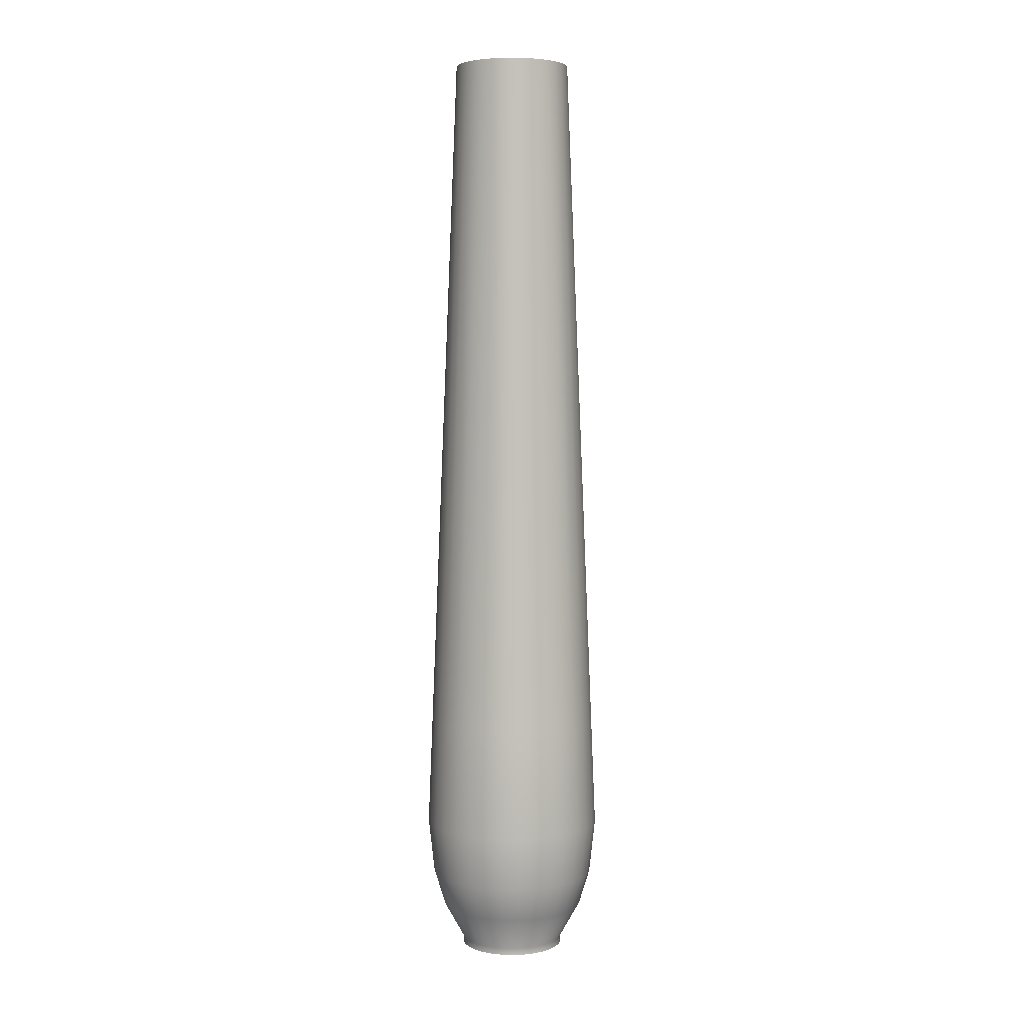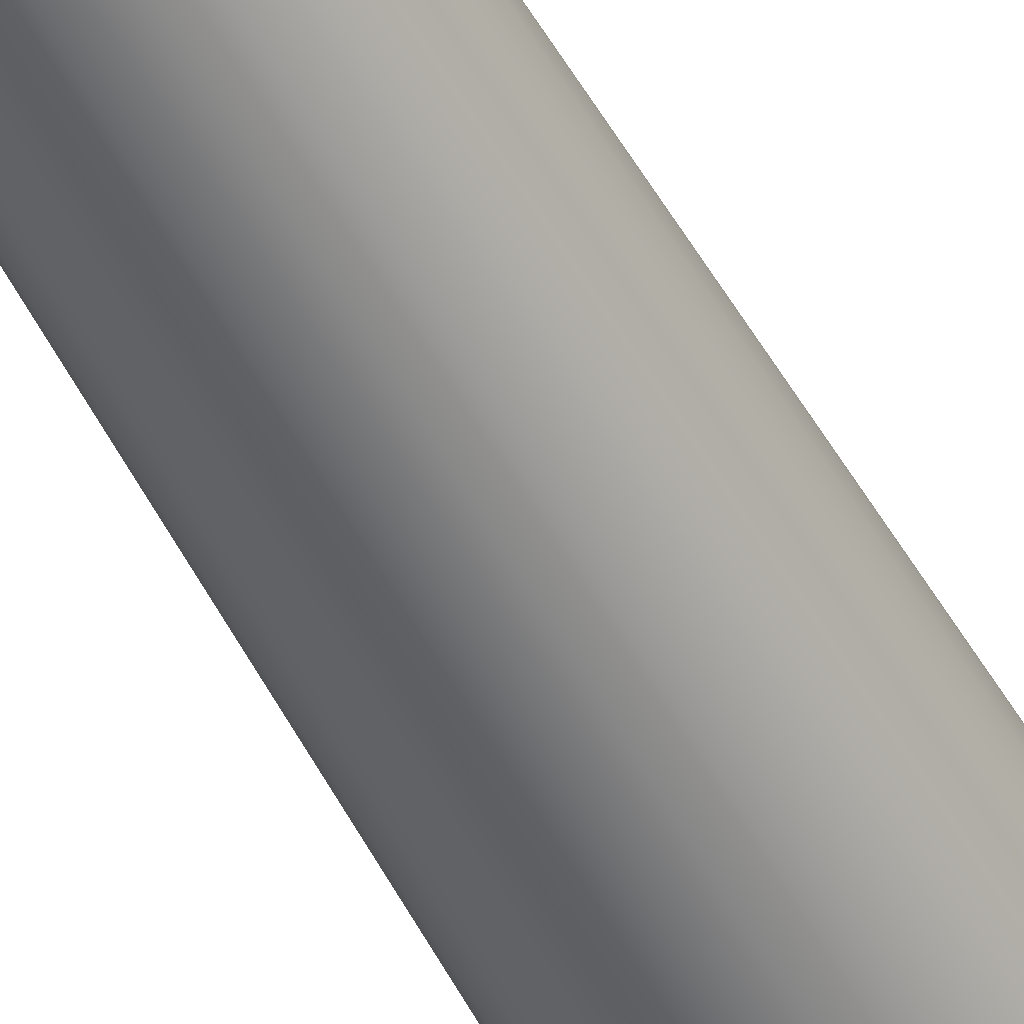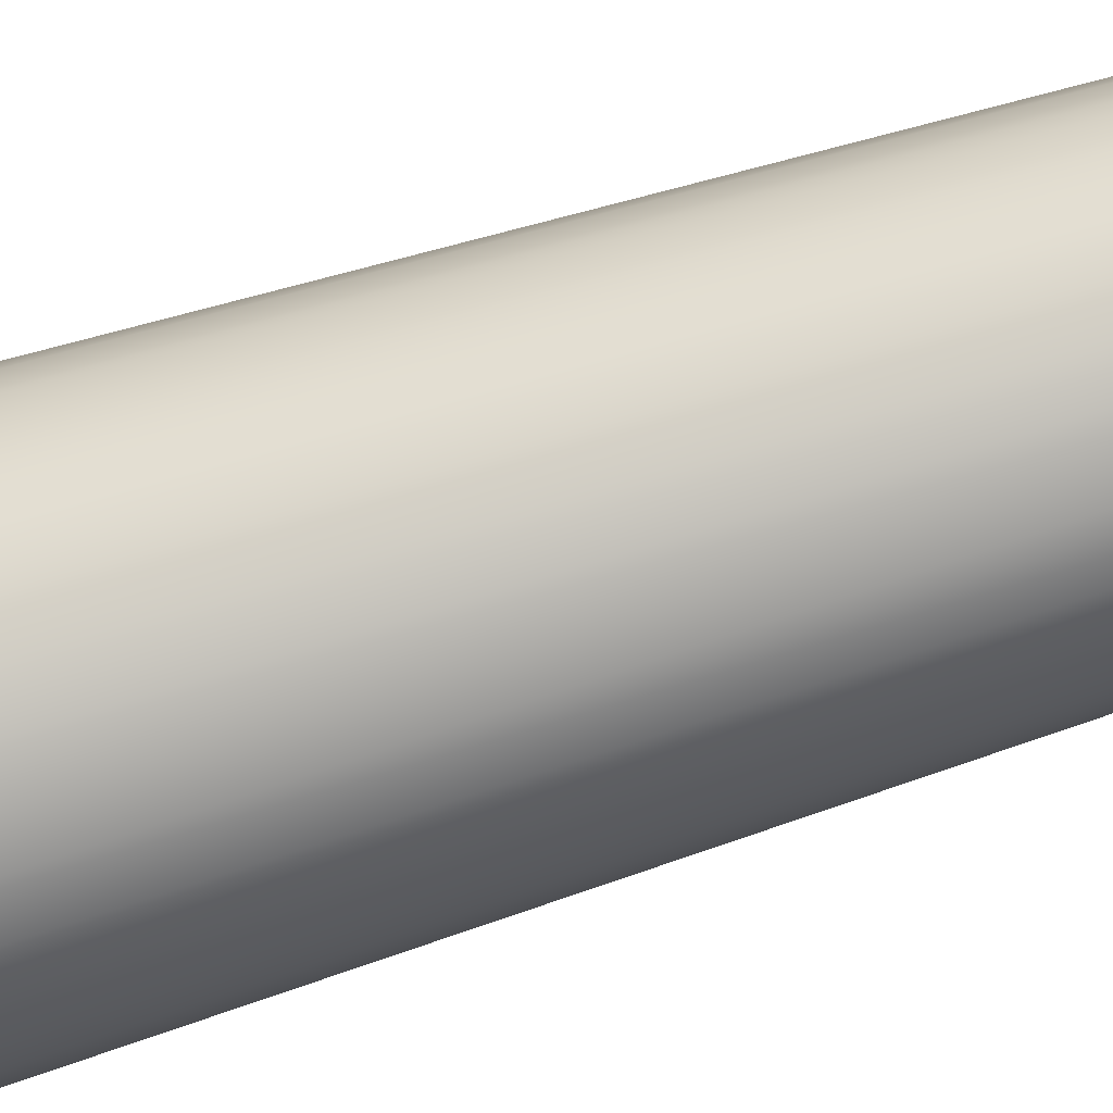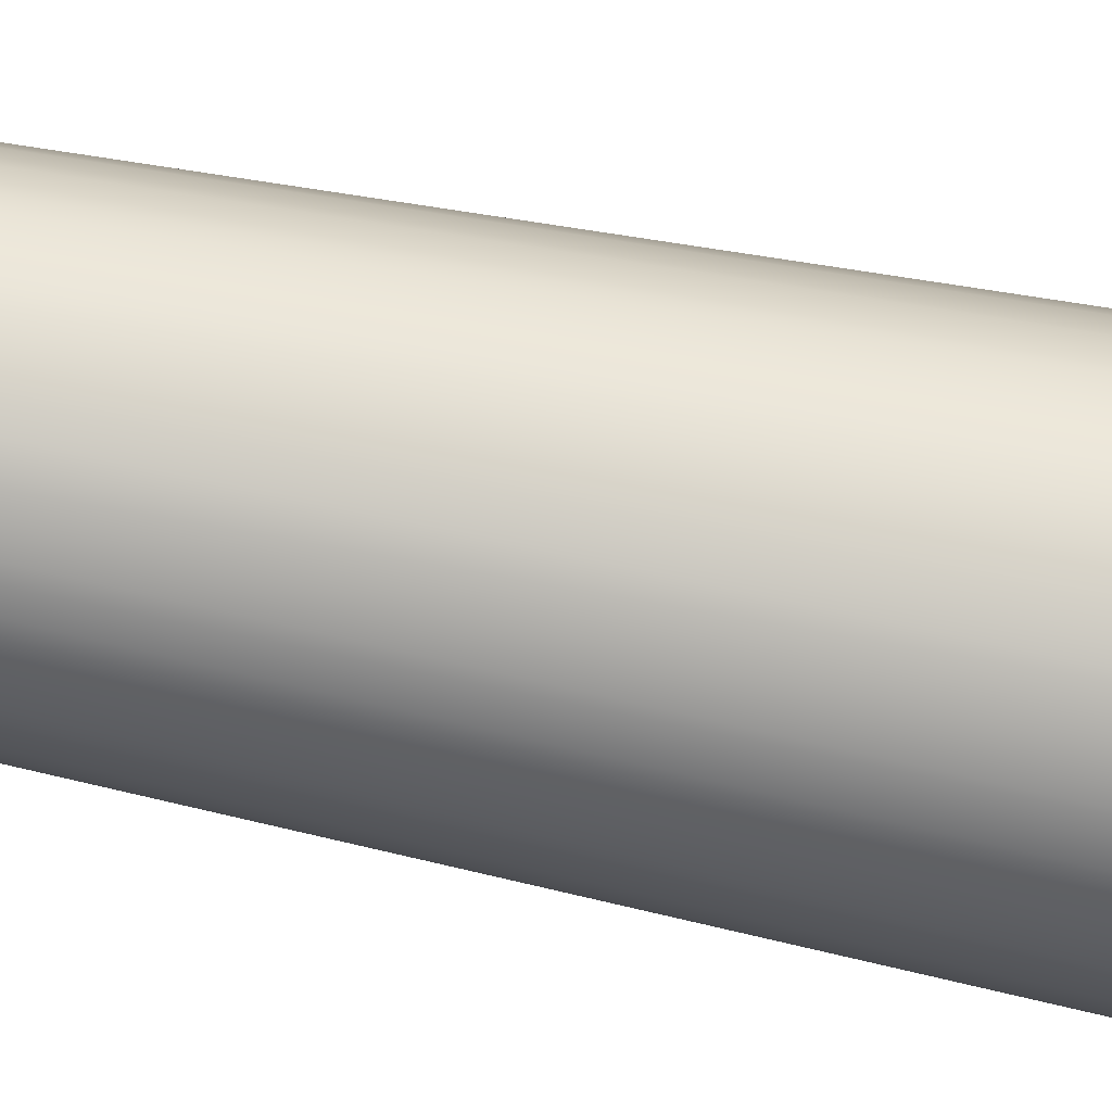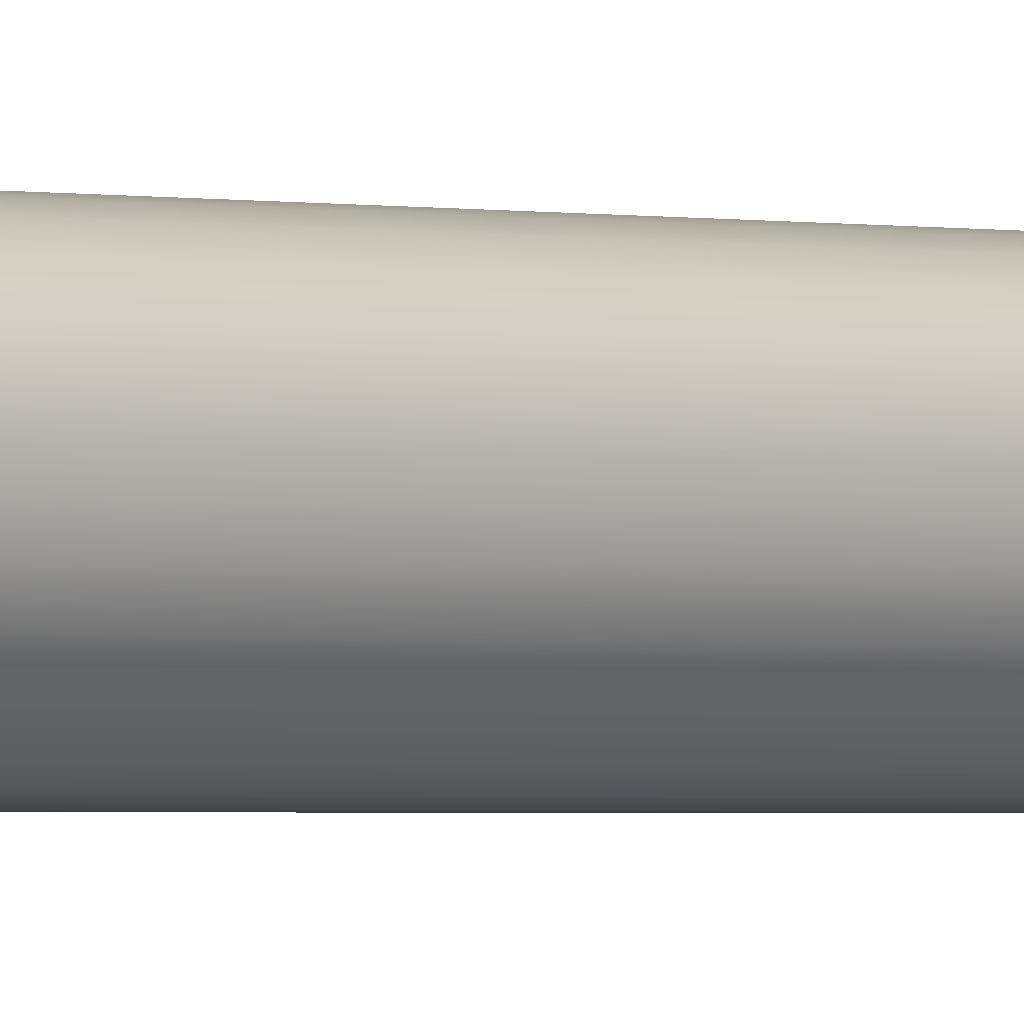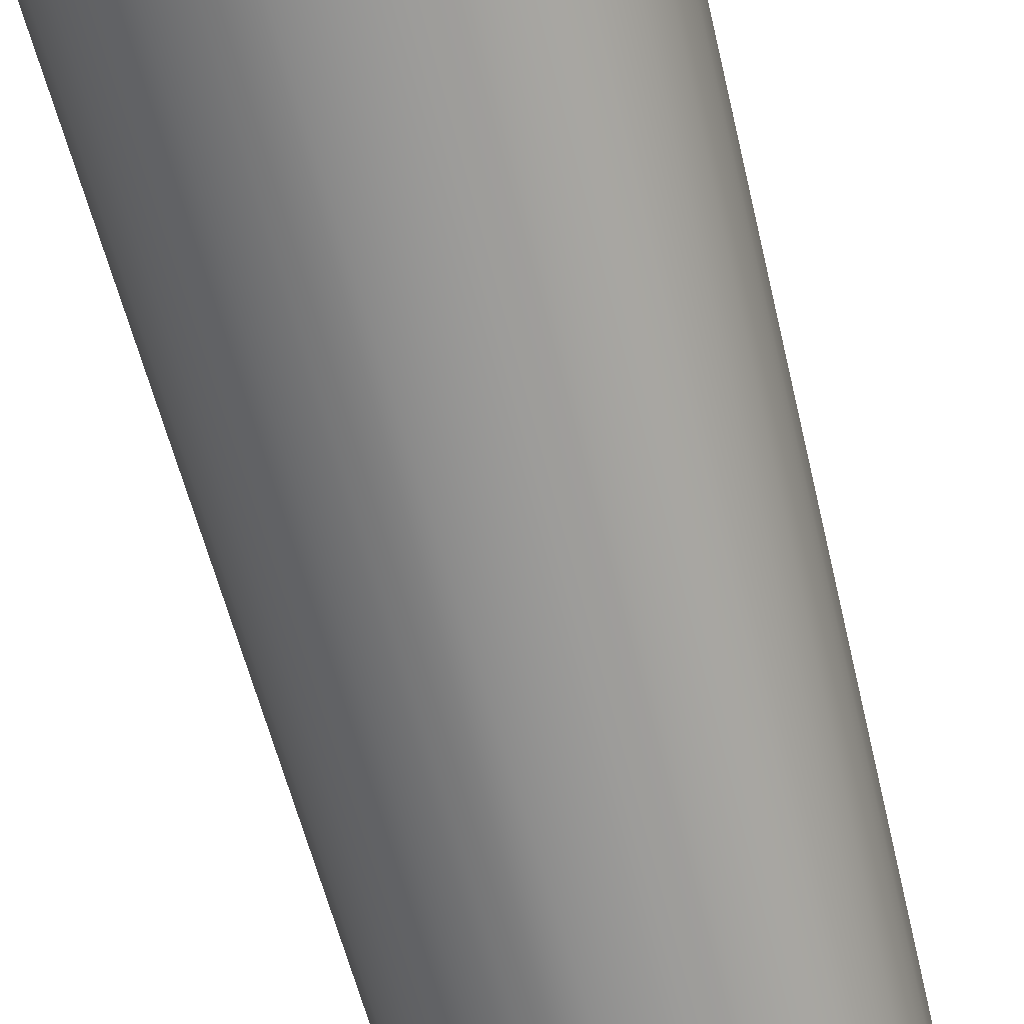
<metadata>
{"format":"obj","ext":"obj","renderer":"f3d","projection":"perspective","resolution":1024,"background":"white","views":[{"elev":4.6,"azim":142.3,"up":"+Y"},{"elev":-53.1,"azim":-152.1,"up":"+Z"},{"elev":-75.4,"azim":107.0,"up":"+Z"},{"elev":-76.3,"azim":-101.0,"up":"+Z"},{"elev":1.5,"azim":127.6,"up":"+Z"},{"elev":-69.2,"azim":14.7,"up":"+Z"}]}
</metadata>
<code>
v -1.688 3.912 -3.243
v -1.688 3.917 -3.243
v -1.681 3.917 -3.243
v -1.716 3.912 -3.215
v -1.716 3.917 -3.215
v -1.714 3.917 -3.221
v -1.656 3.912 -3.183
v -1.656 3.917 -3.183
v -1.661 3.917 -3.178
v -1.681 3.912 -3.243
v -1.674 3.917 -3.243
v -1.646 3.912 -3.215
v -1.646 3.917 -3.215
v -1.645 3.917 -3.208
v -1.645 3.912 -3.208
v -1.646 3.917 -3.201
v -1.661 3.912 -3.178
v -1.667 3.917 -3.175
v -1.71 3.912 -3.188
v -1.71 3.917 -3.188
v -1.714 3.917 -3.194
v -1.656 3.912 -3.233
v -1.656 3.917 -3.233
v -1.651 3.917 -3.227
v -1.651 3.912 -3.188
v -1.651 3.917 -3.188
v -1.648 3.912 -3.221
v -1.648 3.917 -3.221
v -1.71 3.912 -3.227
v -1.71 3.917 -3.227
v -1.706 3.917 -3.233
v -1.716 3.912 -3.201
v -1.716 3.917 -3.201
v -1.716 3.917 -3.208
v -1.706 3.912 -3.233
v -1.701 3.917 -3.237
v -1.701 3.912 -3.237
v -1.694 3.917 -3.241
v -1.667 3.912 -3.241
v -1.667 3.917 -3.241
v -1.661 3.917 -3.237
v -1.648 3.912 -3.194
v -1.648 3.917 -3.194
v -1.694 3.912 -3.175
v -1.694 3.917 -3.175
v -1.701 3.917 -3.178
v -1.661 3.912 -3.237
v -1.701 3.912 -3.178
v -1.706 3.917 -3.183
v -1.667 3.912 -3.175
v -1.674 3.917 -3.173
v -1.646 3.912 -3.201
v -1.706 3.912 -3.183
v -1.714 3.912 -3.221
v -1.674 3.912 -3.243
v -1.667 3.917 -3.241
v -1.716 3.912 -3.208
v -1.651 3.912 -3.227
v -1.694 3.912 -3.241
v -1.674 3.912 -3.173
v -1.681 3.917 -3.172
v -1.681 3.912 -3.172
v -1.688 3.917 -3.173
v -1.714 3.912 -3.194
v -1.688 3.912 -3.173
v -1.654 3.942 -3.167
v -1.662 3.942 -3.162
v -1.722 3.942 -3.181
v -1.726 3.942 -3.189
v -1.646 3.942 -3.243
v -1.64 3.942 -3.235
v -1.64 3.942 -3.181
v -1.646 3.942 -3.173
v -1.636 3.942 -3.227
v -1.722 3.942 -3.235
v -1.716 3.942 -3.243
v -1.729 3.942 -3.198
v -1.73 3.942 -3.208
v -1.708 3.942 -3.249
v -1.662 3.942 -3.253
v -1.636 3.942 -3.189
v -1.7 3.942 -3.162
v -1.708 3.942 -3.167
v -1.654 3.942 -3.249
v -1.671 3.942 -3.16
v -1.633 3.942 -3.198
v -1.716 3.942 -3.173
v -1.726 3.942 -3.227
v -1.671 3.942 -3.256
v -1.7 3.942 -3.253
v -1.681 3.942 -3.159
v -1.69 3.942 -3.16
v -1.69 3.942 -3.256
v -1.729 3.942 -3.217
v -1.681 3.942 -3.257
v -1.633 3.942 -3.217
v -1.632 3.942 -3.208
v -1.625 3.966 -3.208
v -1.626 3.966 -3.197
v -1.65 3.966 -3.161
v -1.659 3.966 -3.156
v -1.728 3.966 -3.176
v -1.733 3.966 -3.186
v -1.641 3.966 -3.248
v -1.634 3.966 -3.176
v -1.629 3.966 -3.229
v -1.626 3.966 -3.219
v -1.728 3.966 -3.239
v -1.721 3.966 -3.248
v -1.736 3.966 -3.197
v -1.712 3.966 -3.255
v -1.702 3.966 -3.26
v -1.659 3.966 -3.26
v -1.65 3.966 -3.255
v -1.629 3.966 -3.186
v -1.702 3.966 -3.156
v -1.712 3.966 -3.161
v -1.721 3.966 -3.168
v -1.733 3.966 -3.229
v -1.67 3.966 -3.263
v -1.659 3.966 -3.26
v -1.737 3.966 -3.208
v -1.634 3.966 -3.239
v -1.692 3.966 -3.263
v -1.67 3.966 -3.152
v -1.681 3.966 -3.151
v -1.692 3.966 -3.152
v -1.681 3.966 -3.264
v -1.736 3.966 -3.219
v -1.641 3.966 -3.168
v -1.622 4.002 -3.22
v -1.62 4.002 -3.208
v -1.647 4.002 -3.158
v -1.658 4.002 -3.152
v -1.731 4.002 -3.174
v -1.737 4.002 -3.185
v -1.638 4.002 -3.251
v -1.631 4.002 -3.241
v -1.631 4.002 -3.174
v -1.625 4.002 -3.231
v -1.731 4.002 -3.241
v -1.724 4.002 -3.251
v -1.74 4.002 -3.196
v -1.714 4.002 -3.258
v -1.658 4.002 -3.264
v -1.625 4.002 -3.185
v -1.704 4.002 -3.152
v -1.714 4.002 -3.158
v -1.647 4.002 -3.258
v -1.669 4.002 -3.149
v -1.622 4.002 -3.196
v -1.724 4.002 -3.165
v -1.737 4.002 -3.231
v -1.669 4.002 -3.267
v -1.741 4.002 -3.208
v -1.74 4.002 -3.22
v -1.704 4.002 -3.264
v -1.693 4.002 -3.267
v -1.681 4.002 -3.147
v -1.693 4.002 -3.149
v -1.681 4.002 -3.268
v -1.638 4.002 -3.165
v -1.681 4.076 -3.265
v -1.67 4.076 -3.264
v -1.625 4.076 -3.219
v -1.623 4.076 -3.208
v -1.649 4.076 -3.16
v -1.659 4.076 -3.155
v -1.729 4.076 -3.176
v -1.734 4.076 -3.186
v -1.64 4.076 -3.248
v -1.633 4.076 -3.176
v -1.64 4.076 -3.167
v -1.628 4.076 -3.23
v -1.729 4.076 -3.24
v -1.722 4.076 -3.248
v -1.737 4.076 -3.197
v -1.713 4.076 -3.256
v -1.659 4.076 -3.261
v -1.628 4.076 -3.186
v -1.703 4.076 -3.155
v -1.713 4.076 -3.16
v -1.649 4.076 -3.256
v -1.625 4.076 -3.197
v -1.722 4.076 -3.167
v -1.734 4.076 -3.23
v -1.738 4.076 -3.208
v -1.633 4.076 -3.24
v -1.703 4.076 -3.261
v -1.692 4.076 -3.264
v -1.67 4.076 -3.151
v -1.681 4.076 -3.15
v -1.692 4.076 -3.151
v -1.737 4.076 -3.219
v -1.653 4.539 -3.18
v -1.681 4.539 -3.247
v -1.643 4.539 -3.215
v -1.642 4.539 -3.208
v -1.643 4.539 -3.2
v -1.659 4.539 -3.175
v -1.666 4.539 -3.172
v -1.713 4.539 -3.186
v -1.653 4.539 -3.235
v -1.649 4.539 -3.229
v -1.649 4.539 -3.186
v -1.645 4.539 -3.223
v -1.713 4.539 -3.229
v -1.708 4.539 -3.235
v -1.719 4.539 -3.2
v -1.703 4.539 -3.24
v -1.666 4.539 -3.244
v -1.645 4.539 -3.193
v -1.696 4.539 -3.172
v -1.659 4.539 -3.24
v -1.703 4.539 -3.175
v -1.673 4.539 -3.17
v -1.708 4.539 -3.18
v -1.717 4.539 -3.223
v -1.673 4.539 -3.246
v -1.72 4.539 -3.208
v -1.696 4.539 -3.244
v -1.681 4.539 -3.169
v -1.717 4.539 -3.193
v -1.689 4.539 -3.17
v -1.689 4.539 -3.246
v -1.719 4.539 -3.215
v -1.667 3.912 -3.241
v -1.662 3.942 -3.253
f 1 2 3
f 4 5 6
f 7 8 9
f 10 3 11
f 12 13 14
f 15 14 16
f 17 9 18
f 19 20 21
f 22 23 24
f 25 26 8
f 27 28 13
f 29 30 31
f 32 33 34
f 35 31 36
f 37 36 38
f 39 40 41
f 42 43 26
f 44 45 46
f 47 41 23
f 48 46 49
f 50 18 51
f 52 16 43
f 53 49 20
f 54 6 30
f 55 11 56
f 57 34 5
f 58 24 28
f 59 38 2
f 60 51 61
f 62 61 63
f 64 21 33
f 65 63 45
f 9 66 67
f 20 68 69
f 23 70 71
f 26 72 73
f 13 28 74
f 30 75 76
f 33 77 78
f 31 76 79
f 38 36 79
f 41 40 80
f 43 81 72
f 45 82 83
f 41 84 70
f 49 46 83
f 18 67 85
f 16 86 81
f 49 87 68
f 30 6 88
f 56 11 89
f 5 34 78
f 24 71 74
f 2 38 90
f 51 85 91
f 61 91 92
f 33 21 69
f 45 63 92
f 3 2 93
f 6 5 94
f 8 73 66
f 11 3 95
f 14 13 96
f 14 97 86
f 97 98 99
f 66 100 101
f 68 102 103
f 71 70 104
f 73 72 105
f 74 106 107
f 75 108 109
f 78 77 110
f 76 109 111
f 79 111 112
f 80 113 114
f 81 115 105
f 82 116 117
f 70 84 114
f 83 117 118
f 85 67 101
f 81 86 99
f 87 118 102
f 75 88 119
f 89 120 121
f 94 78 122
f 71 123 106
f 90 112 124
f 91 85 125
f 91 126 127
f 69 103 110
f 92 127 116
f 93 124 128
f 88 94 129
f 73 130 100
f 89 95 128
f 96 107 98
f 107 131 132
f 99 98 132
f 100 133 134
f 102 135 136
f 104 137 138
f 130 105 139
f 106 140 131
f 108 141 142
f 122 110 143
f 109 142 144
f 112 111 144
f 114 121 145
f 115 146 139
f 116 147 148
f 104 114 149
f 118 117 148
f 101 134 150
f 115 99 151
f 102 118 152
f 119 153 141
f 120 154 145
f 122 155 156
f 106 123 138
f 112 157 158
f 126 125 150
f 127 126 159
f 103 136 143
f 116 127 160
f 124 158 161
f 119 129 156
f 130 162 133
f 120 128 161
f 161 163 164
f 131 165 166
f 151 132 166
f 133 167 168
f 135 169 170
f 138 137 171
f 139 172 173
f 131 140 174
f 141 175 176
f 155 143 177
f 142 176 178
f 157 144 178
f 149 145 179
f 146 180 172
f 147 181 182
f 137 149 183
f 152 148 182
f 150 134 168
f 151 184 180
f 135 152 185
f 153 186 175
f 145 154 164
f 156 155 187
f 138 188 174
f 157 189 190
f 159 150 191
f 160 159 192
f 143 136 170
f 147 160 193
f 158 190 163
f 156 194 186
f 162 173 167
f 167 173 195
f 164 163 196
f 165 197 198
f 166 198 199
f 167 200 201
f 170 169 202
f 171 203 204
f 173 172 205
f 165 174 206
f 175 207 208
f 187 177 209
f 176 208 210
f 189 178 210
f 183 179 211
f 172 180 212
f 182 181 213
f 171 183 214
f 185 182 215
f 168 201 216
f 184 199 212
f 169 185 217
f 186 218 207
f 179 164 219
f 194 187 220
f 174 188 204
f 190 189 221
f 192 191 216
f 193 192 222
f 170 223 209
f 193 224 213
f 190 225 196
f 186 194 226
f 10 1 3
f 54 4 6
f 17 7 9
f 55 10 11
f 15 12 14
f 52 15 16
f 50 17 18
f 64 19 21
f 58 22 24
f 7 25 8
f 12 27 13
f 35 29 31
f 57 32 34
f 37 35 36
f 59 37 38
f 47 39 41
f 25 42 26
f 48 44 46
f 22 47 23
f 53 48 49
f 60 50 51
f 42 52 43
f 19 53 20
f 29 54 30
f 227 55 56
f 4 57 5
f 27 58 28
f 1 59 2
f 62 60 61
f 65 62 63
f 32 64 33
f 44 65 45
f 18 9 67
f 21 20 69
f 24 23 71
f 8 26 73
f 96 13 74
f 31 30 76
f 34 33 78
f 36 31 79
f 90 38 79
f 84 41 80
f 26 43 72
f 46 45 83
f 23 41 70
f 87 49 83
f 51 18 85
f 43 16 81
f 20 49 68
f 75 30 88
f 228 56 89
f 94 5 78
f 28 24 74
f 93 2 90
f 61 51 91
f 63 61 92
f 77 33 69
f 82 45 92
f 95 3 93
f 88 6 94
f 9 8 66
f 89 11 95
f 97 14 96
f 16 14 86
f 86 97 99
f 67 66 101
f 69 68 103
f 123 71 104
f 130 73 105
f 96 74 107
f 76 75 109
f 122 78 110
f 79 76 111
f 90 79 112
f 84 80 114
f 72 81 105
f 83 82 117
f 104 70 114
f 87 83 118
f 125 85 101
f 115 81 99
f 68 87 102
f 108 75 119
f 228 89 121
f 129 94 122
f 74 71 106
f 93 90 124
f 126 91 125
f 92 91 127
f 77 69 110
f 82 92 116
f 95 93 128
f 119 88 129
f 66 73 100
f 120 89 128
f 97 96 98
f 98 107 132
f 151 99 132
f 101 100 134
f 103 102 136
f 123 104 138
f 162 130 139
f 107 106 131
f 109 108 142
f 155 122 143
f 111 109 144
f 157 112 144
f 149 114 145
f 105 115 139
f 117 116 148
f 137 104 149
f 152 118 148
f 125 101 150
f 146 115 151
f 135 102 152
f 108 119 141
f 121 120 145
f 129 122 156
f 140 106 138
f 124 112 158
f 159 126 150
f 160 127 159
f 110 103 143
f 147 116 160
f 128 124 161
f 153 119 156
f 100 130 133
f 154 120 161
f 154 161 164
f 132 131 166
f 184 151 166
f 134 133 168
f 136 135 170
f 188 138 171
f 162 139 173
f 165 131 174
f 142 141 176
f 187 155 177
f 144 142 178
f 189 157 178
f 183 149 179
f 139 146 172
f 148 147 182
f 171 137 183
f 185 152 182
f 191 150 168
f 146 151 180
f 169 135 185
f 141 153 175
f 179 145 164
f 194 156 187
f 140 138 174
f 158 157 190
f 192 159 191
f 193 160 192
f 177 143 170
f 181 147 193
f 161 158 163
f 153 156 186
f 133 162 167
f 200 167 195
f 219 164 196
f 166 165 198
f 184 166 199
f 168 167 201
f 223 170 202
f 188 171 204
f 195 173 205
f 197 165 206
f 176 175 208
f 220 187 209
f 178 176 210
f 221 189 210
f 214 183 211
f 205 172 212
f 215 182 213
f 203 171 214
f 217 185 215
f 191 168 216
f 180 184 212
f 202 169 217
f 175 186 207
f 211 179 219
f 226 194 220
f 206 174 204
f 225 190 221
f 222 192 216
f 224 193 222
f 177 170 209
f 181 193 213
f 163 190 196
f 218 186 226

</code>
